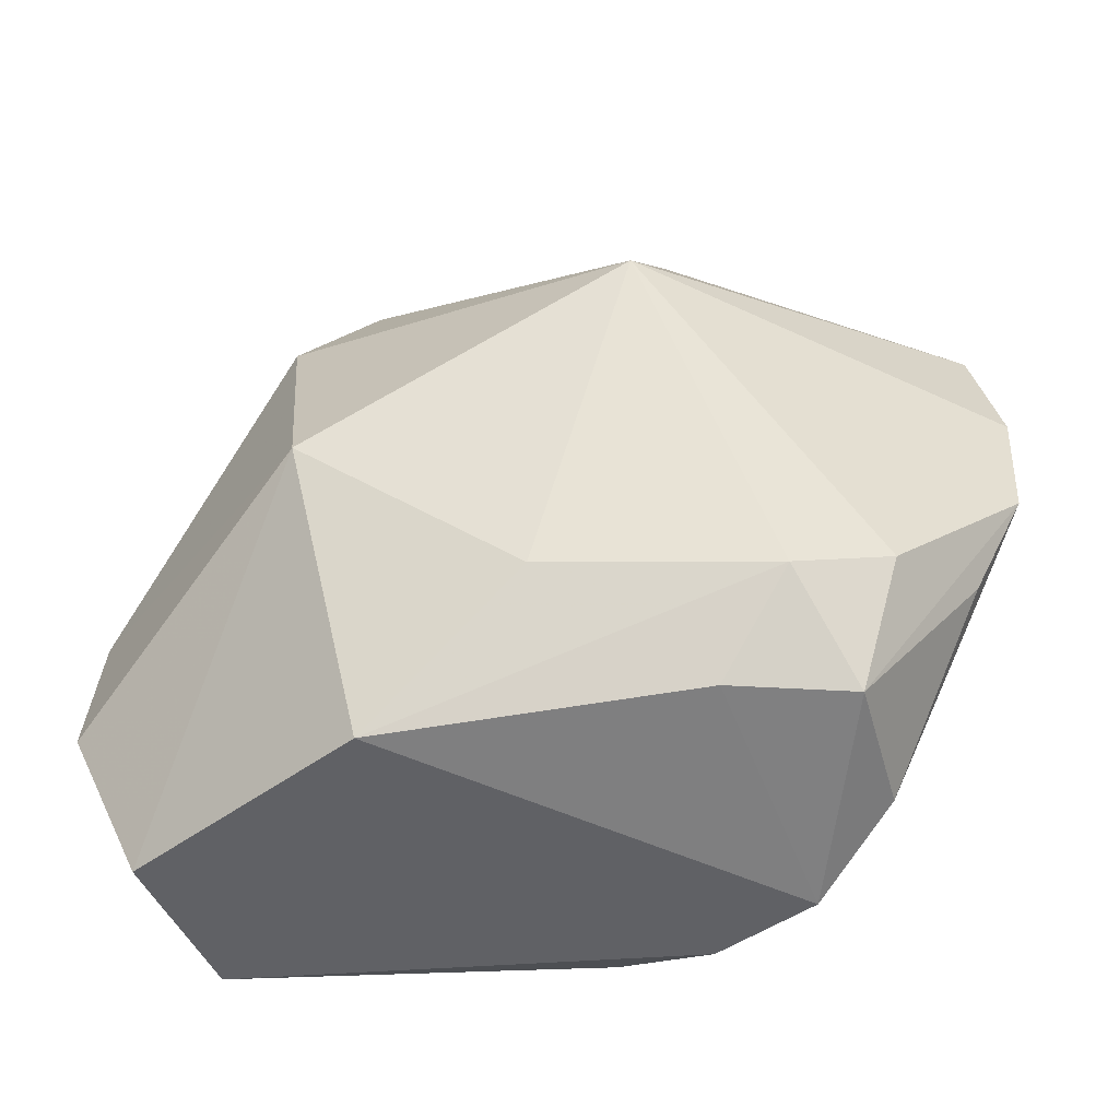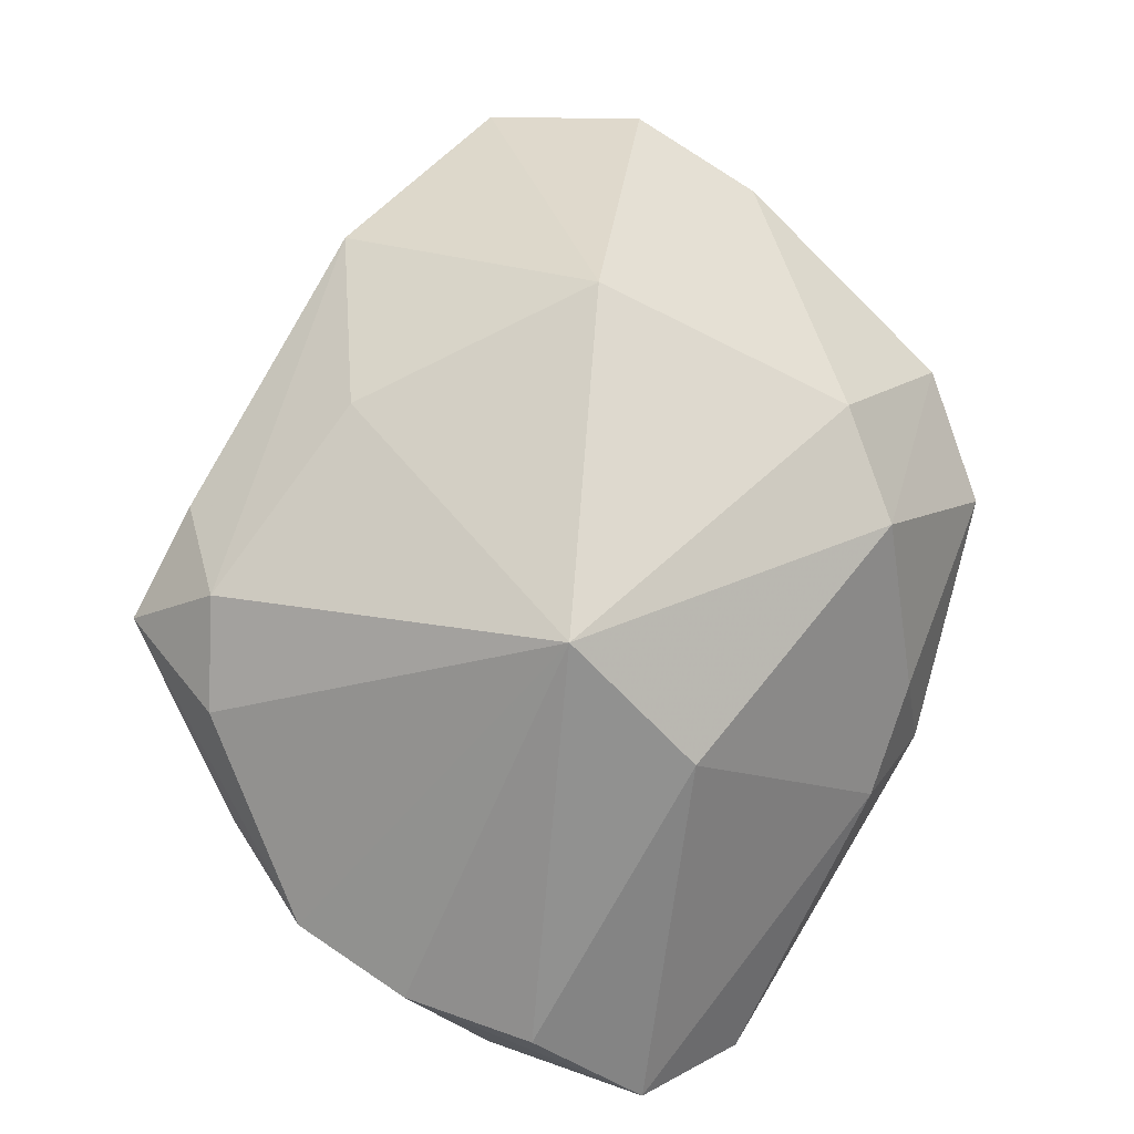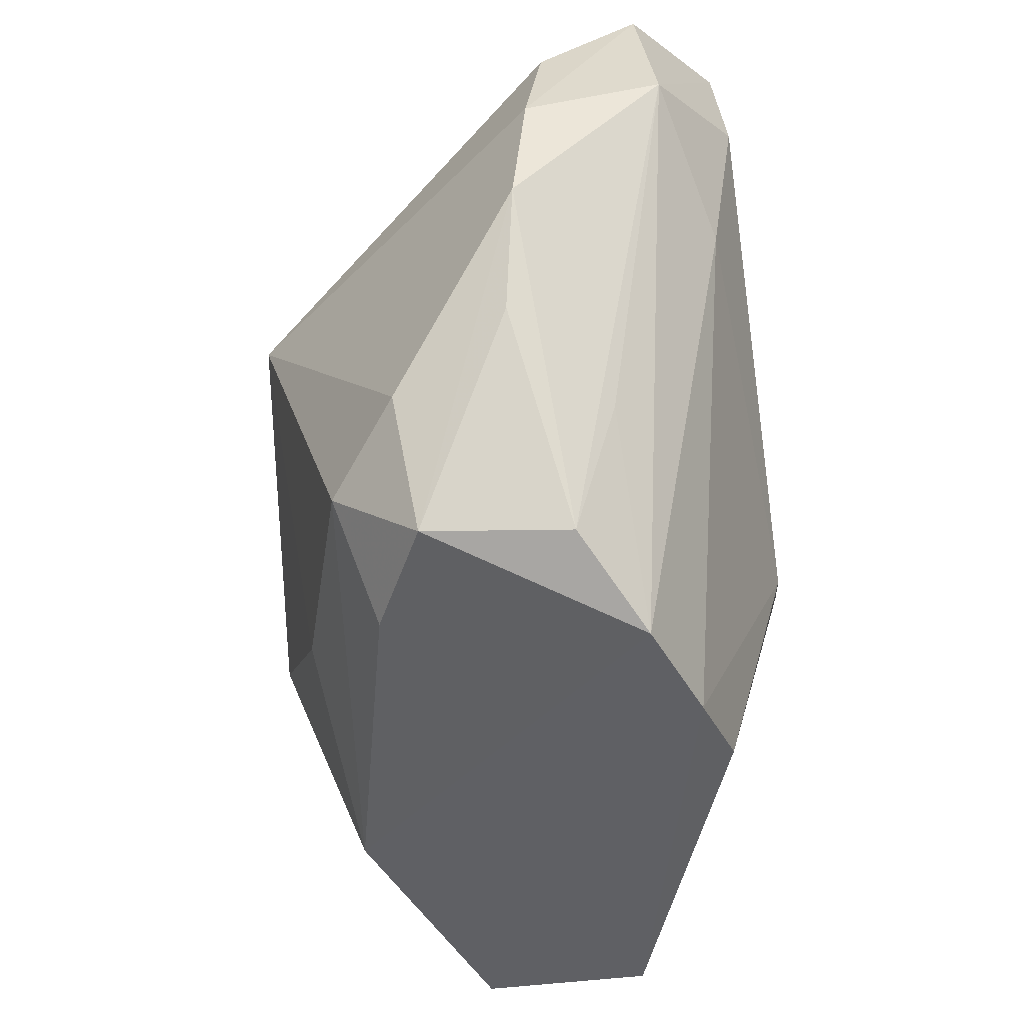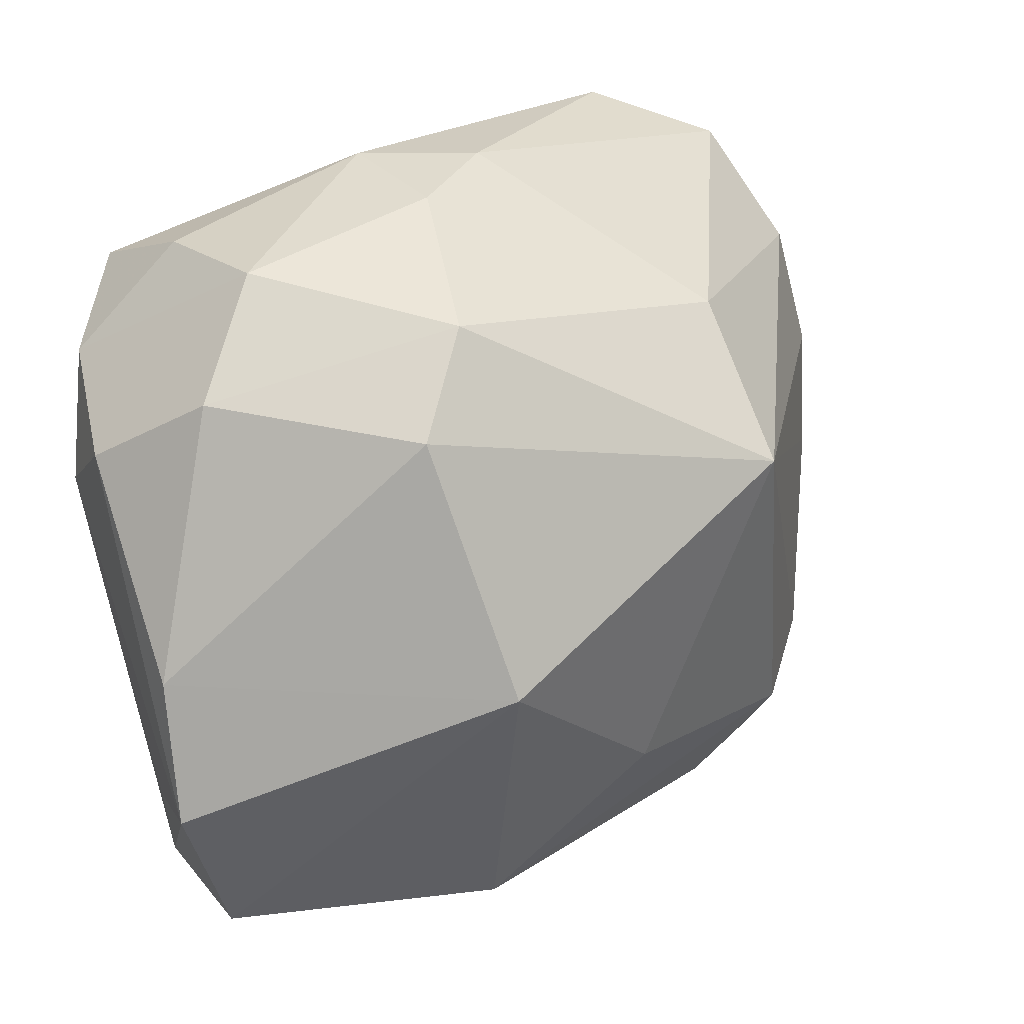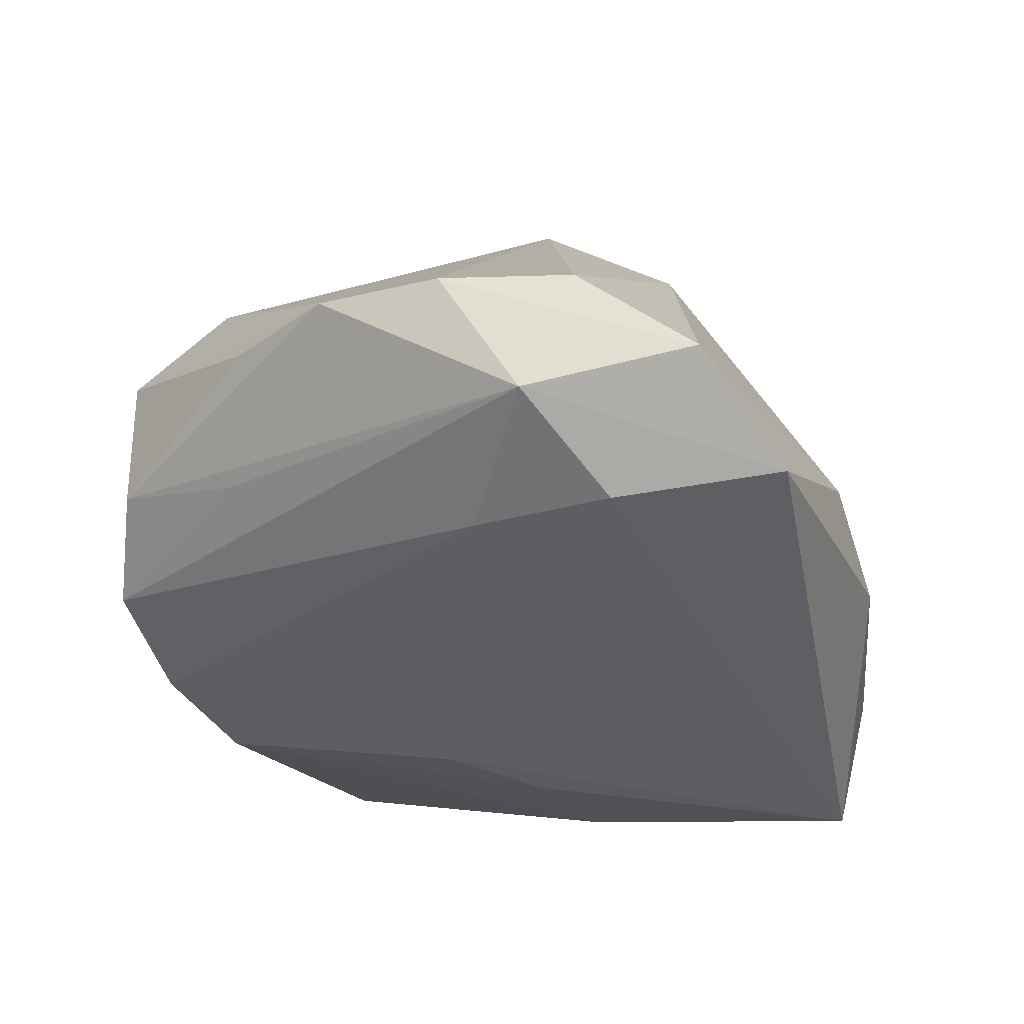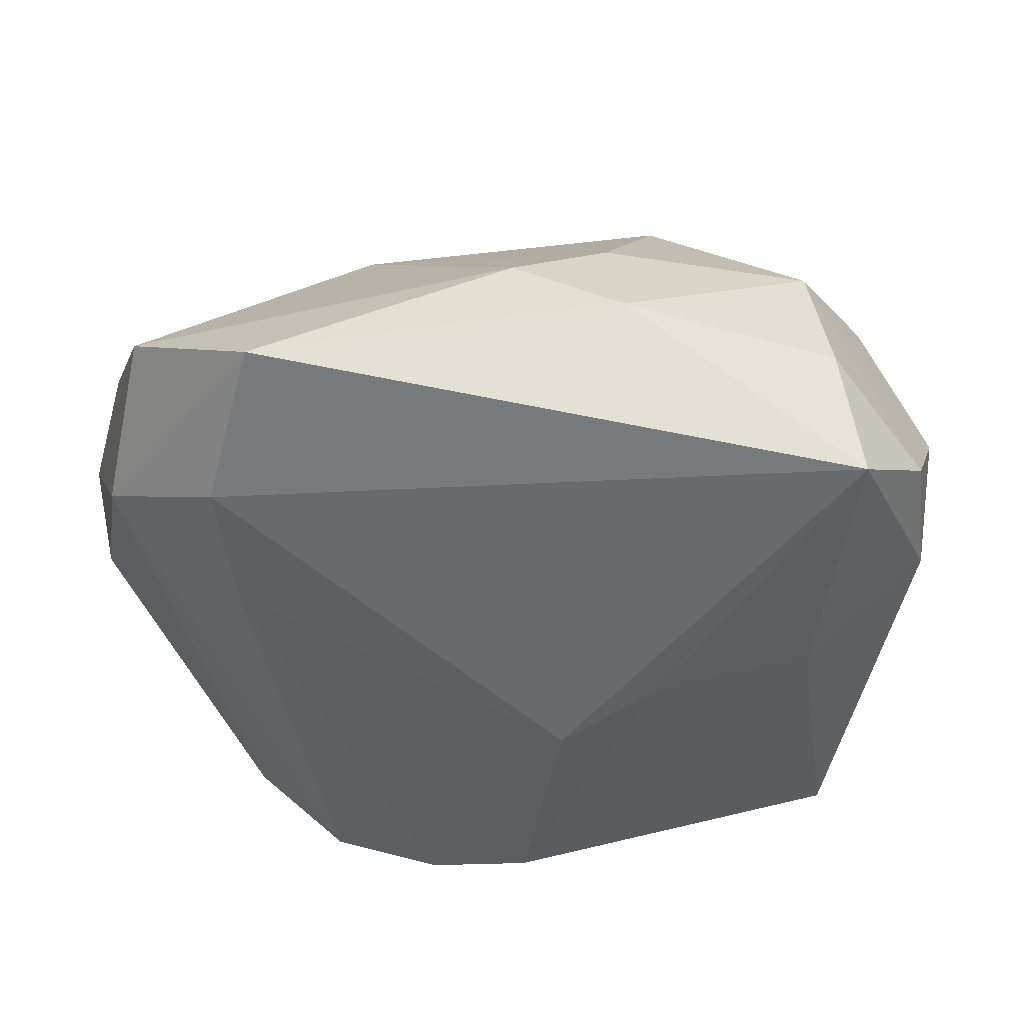
<metadata>
{"format":"obj","ext":"obj","renderer":"f3d","projection":"perspective","resolution":1024,"background":"white","views":[{"elev":-46.8,"azim":21.8,"up":"+Y"},{"elev":62.6,"azim":122.5,"up":"+Z"},{"elev":-45.9,"azim":98.8,"up":"+Y"},{"elev":23.6,"azim":-30.4,"up":"+Y"},{"elev":-39.3,"azim":111.2,"up":"+Z"},{"elev":-53.1,"azim":178.0,"up":"+Z"}]}
</metadata>
<code>
v -0.01396 0.01451 0.0179
v 2.565e-05 -0.0262 -0.01359
v -0.02193 -0.000947 -0.01458
v 0.02348 0.005333 -0.01642
v -0.004441 0.02727 0.0008158
v -0.02058 0.02421 0.002538
v 0.03619 0.007438 -0.003465
v 0.005681 -0.0166 0.01791
v 0.03331 0.01264 -0.0134
v 0.01487 0.008392 0.02117
v 0.0221 0.02869 -0.01725
v 0.03375 0.01714 -0.004369
v 0.03605 -0.002212 -0.002462
v -0.002283 -0.00715 -0.0183
v 0.02501 0.01645 -0.0183
v 0.03098 0.02527 -0.01163
v 0.02843 -0.01454 0.007322
v -0.03094 0.005572 -0.009589
v 0.02356 -0.02492 -0.004928
v -0.005388 0.02867 -0.009045
v -0.007326 -0.0264 0.01589
v -0.02697 -0.02671 -0.003638
v -0.02352 0.02071 -0.0183
v 0.02233 -0.01801 0.01275
v -0.009637 -0.001842 -0.01797
v 0.02475 -0.02463 0.005821
v 0.01624 -0.02488 0.01018
v -0.02979 -0.01798 0.001855
v -0.03216 -0.003772 0.00995
v -0.03218 0.01075 -0.001017
v -0.03218 -0.01474 0.0118
v -0.009778 -0.00475 0.02398
v 0.03217 -0.01077 -0.001419
v 0.01646 -0.02869 -0.009098
v 0.02525 -0.0147 -0.008136
v -0.02747 -0.02632 0.009127
v -0.02653 0.01634 0.007045
v -0.02187 0.02399 -0.008428
v -0.02927 0.01559 -0.01113
v 0.01453 0.01885 0.01211
v -0.008996 0.02145 0.01397
v 0.002969 0.02867 -0.004304
v 0.007926 -0.02848 -0.01193
f 18 3 22
f 23 3 18
f 11 23 20
f 22 3 2
f 32 21 8
f 32 29 31
f 31 29 30
f 30 18 31
f 25 23 14
f 25 3 23
f 14 2 25
f 25 2 3
f 39 18 30
f 23 18 39
f 30 6 39
f 11 20 42
f 30 29 37
f 37 6 30
f 41 6 37
f 4 9 34
f 22 2 43
f 43 4 34
f 43 2 14
f 14 4 43
f 27 34 26
f 27 21 34
f 36 21 32
f 32 31 36
f 36 31 22
f 34 21 36
f 22 43 36
f 36 43 34
f 28 18 22
f 22 31 28
f 28 31 18
f 23 39 38
f 38 39 6
f 38 20 23
f 38 6 20
f 20 6 5
f 5 42 20
f 5 6 41
f 41 37 1
f 1 37 29
f 1 29 32
f 33 13 26
f 9 13 19
f 13 33 19
f 26 34 19
f 19 33 26
f 24 27 26
f 24 8 21
f 21 27 24
f 15 4 14
f 11 9 15
f 9 4 15
f 14 23 15
f 15 23 11
f 34 9 35
f 35 19 34
f 9 19 35
f 7 13 9
f 11 42 16
f 16 9 11
f 16 7 9
f 12 7 16
f 26 13 17
f 17 24 26
f 10 7 12
f 32 8 10
f 8 24 10
f 24 17 10
f 10 1 32
f 41 1 10
f 13 7 10
f 10 17 13
f 12 16 40
f 40 10 12
f 40 16 42
f 41 10 40
f 40 5 41
f 42 5 40

</code>
